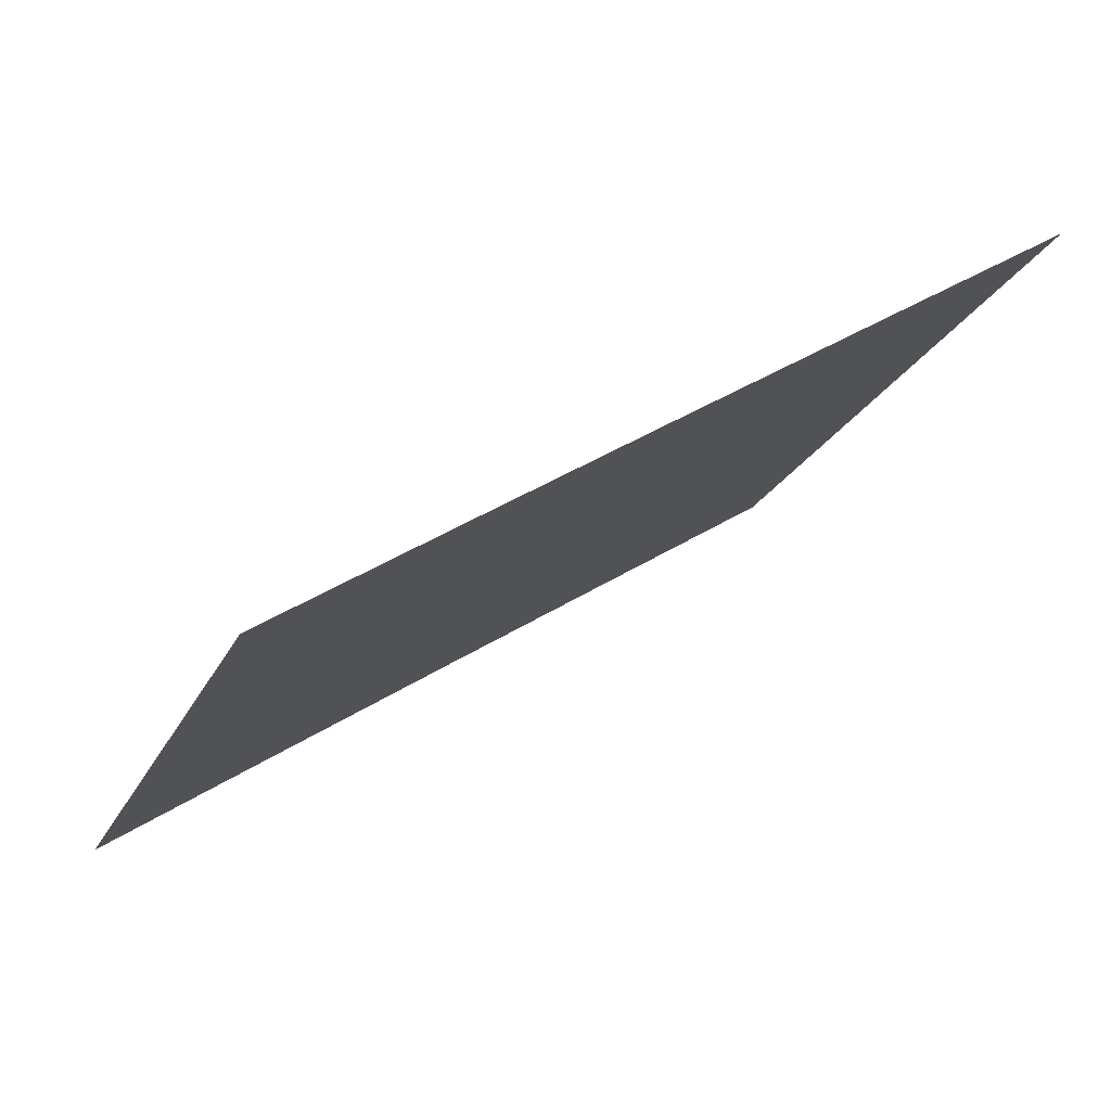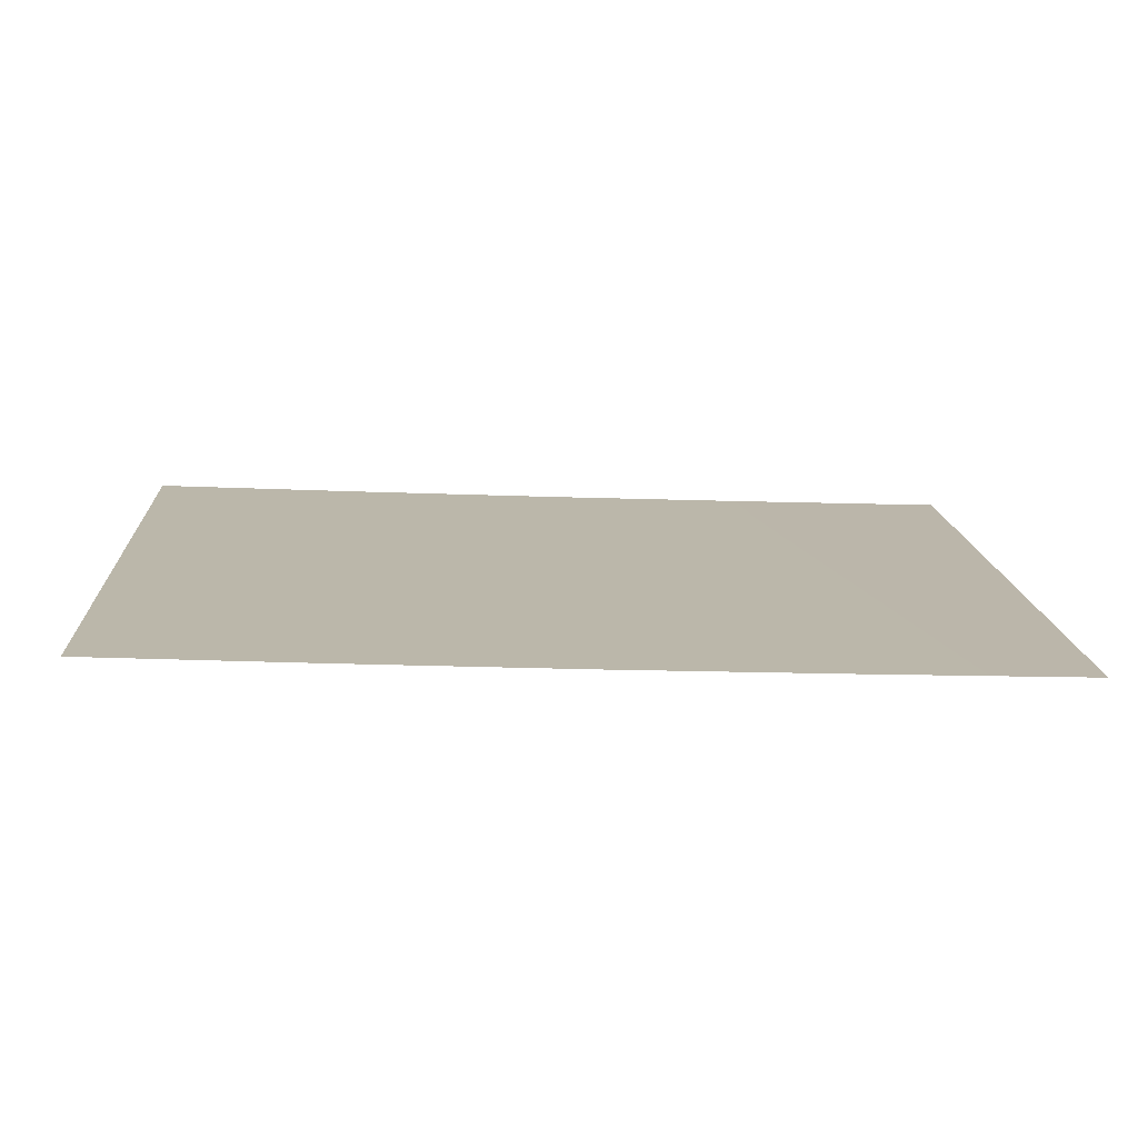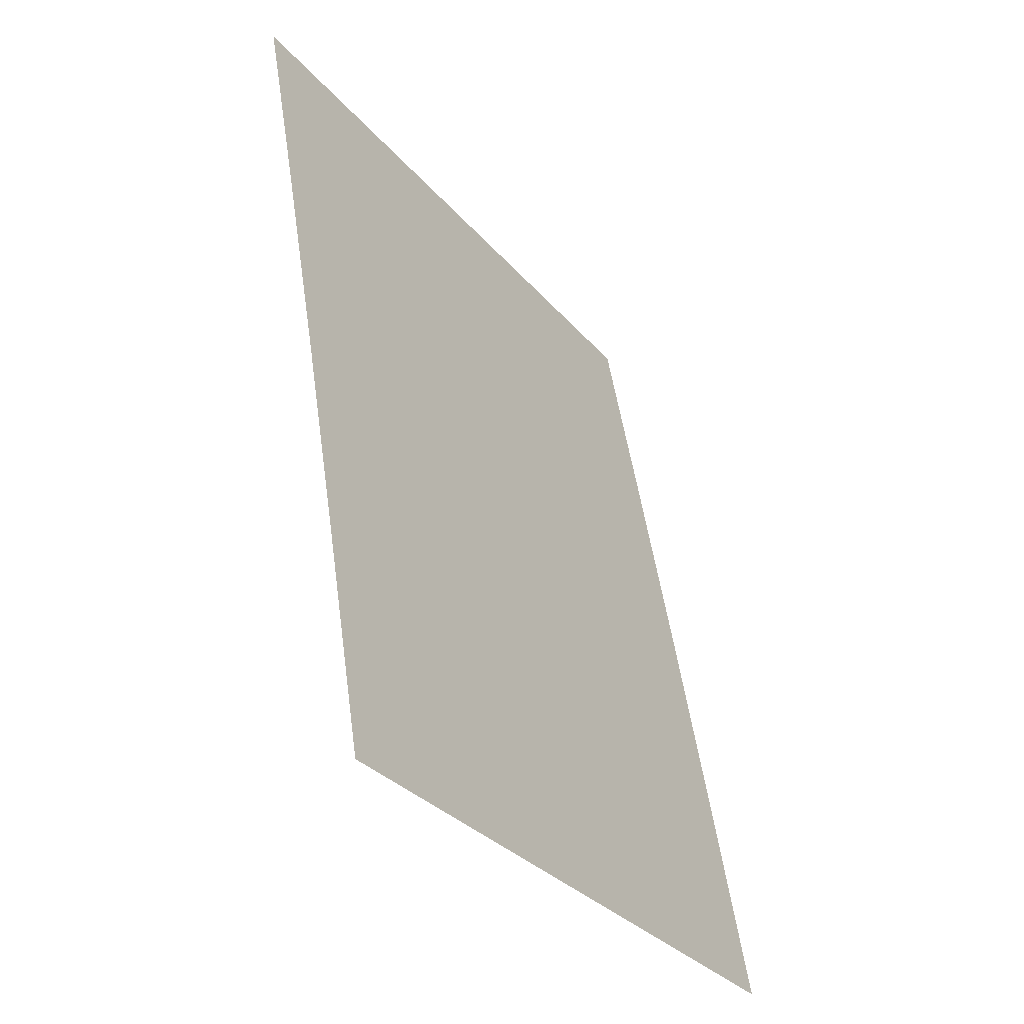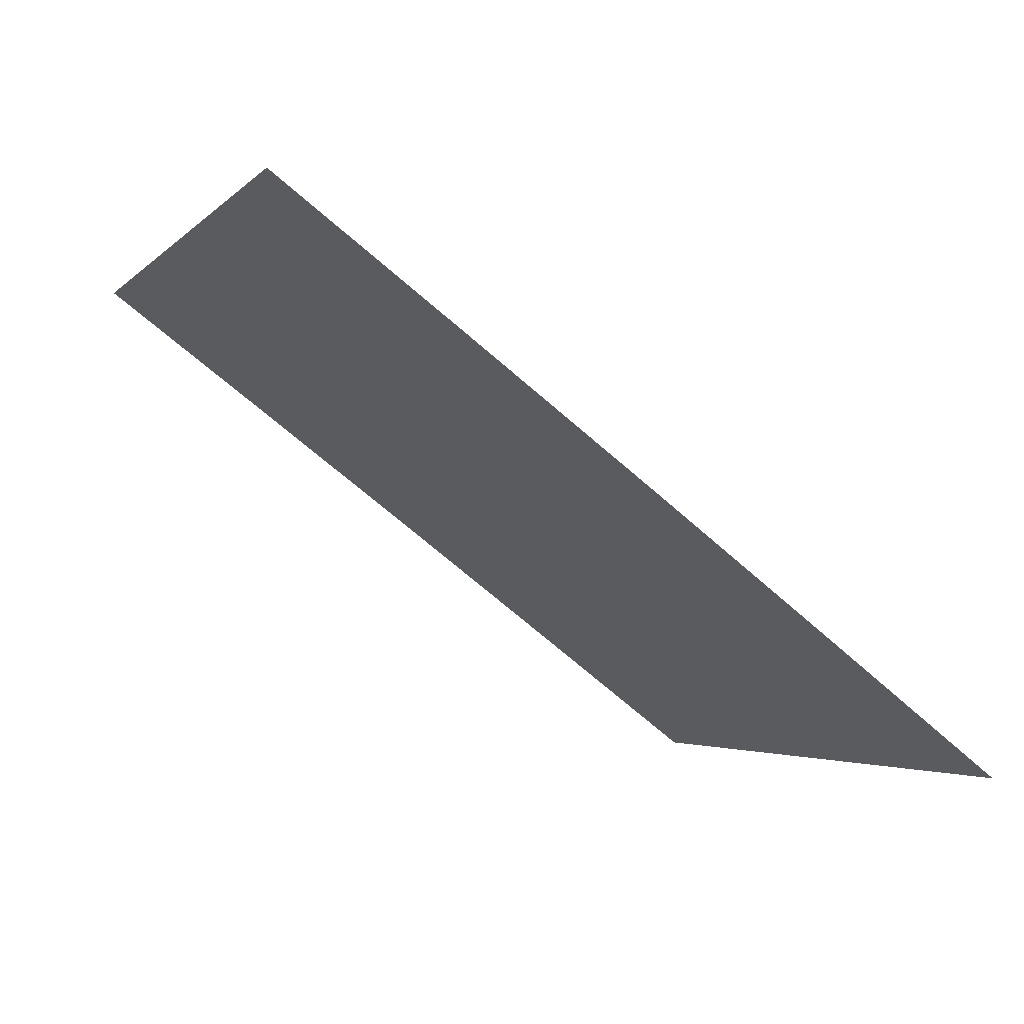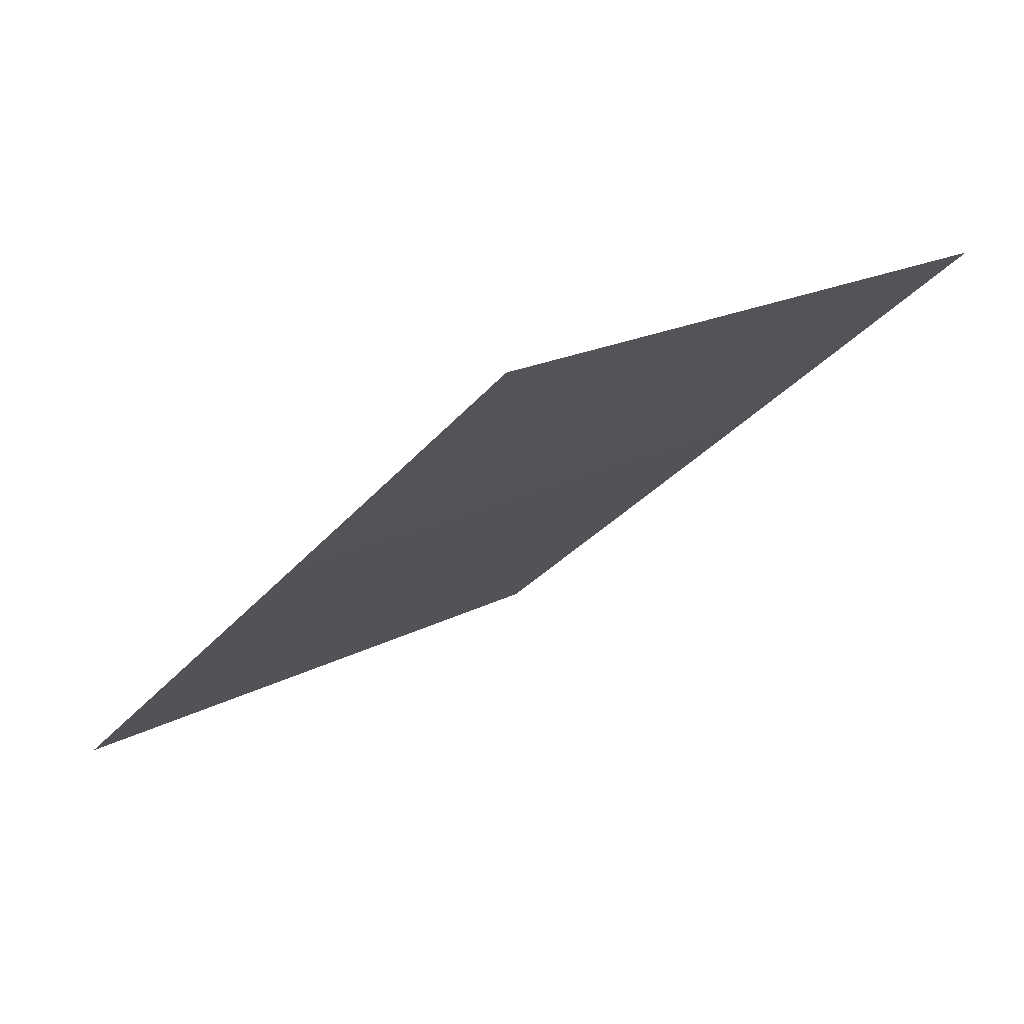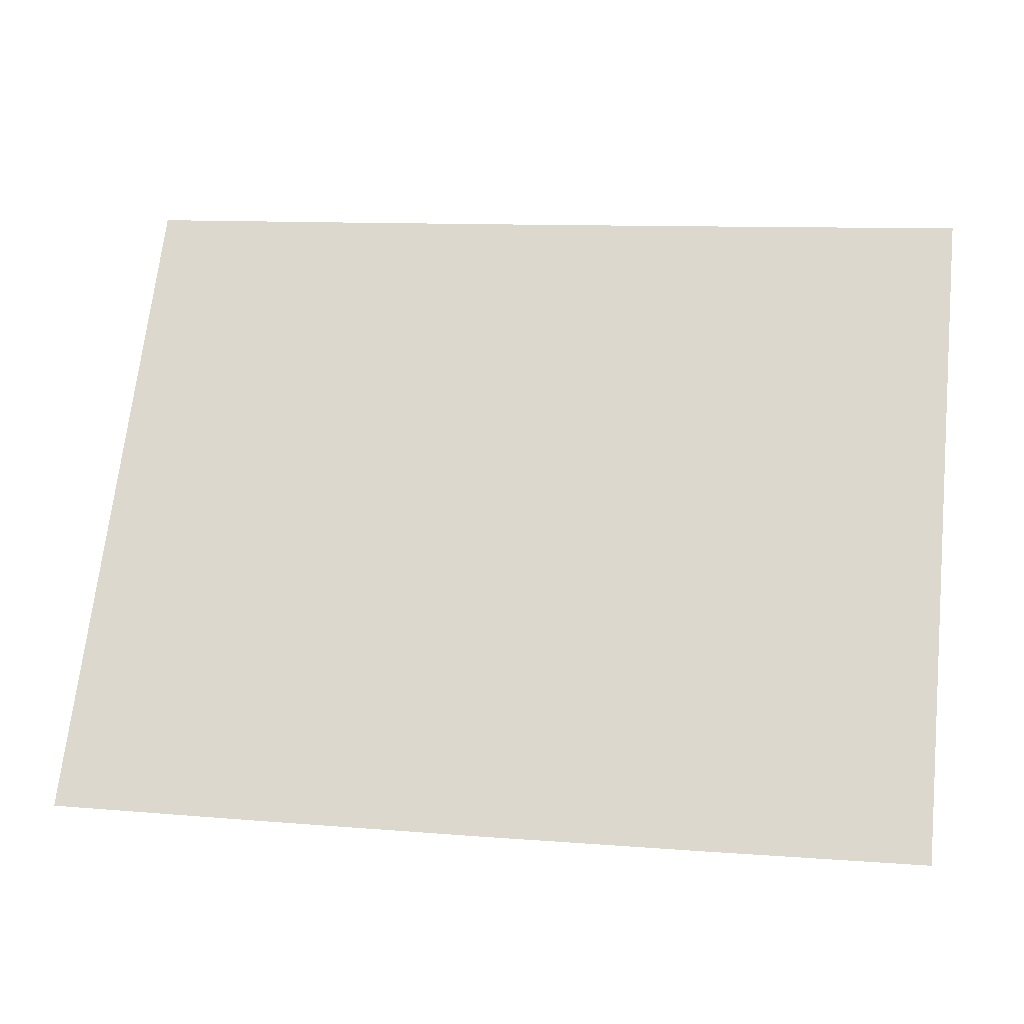
<metadata>
{"format":"obj","ext":"obj","renderer":"f3d","projection":"perspective","resolution":1024,"background":"white","views":[{"elev":41.0,"azim":142.3,"up":"+Z"},{"elev":-19.3,"azim":176.0,"up":"+Y"},{"elev":53.1,"azim":-98.2,"up":"+Z"},{"elev":-67.2,"azim":-41.6,"up":"+Z"},{"elev":-31.5,"azim":-122.6,"up":"+Y"},{"elev":10.9,"azim":11.3,"up":"+Z"}]}
</metadata>
<code>
o Mesh_64
v 0.03388 0.3978 5.145
v 0.01718 0.3977 5.145
v 0.01718 0.3687 5.101
v 0.03388 0.3688 5.101
v 4e-05 0.3977 5.145
v 4e-05 0.3687 5.101
v -0.0171 0.3977 5.145
v -0.0171 0.3687 5.101
v -0.0338 0.3978 5.145
v -0.0338 0.3688 5.101
f 1 2 3
f 3 4 1
f 2 5 6
f 6 3 2
f 5 7 8
f 8 6 5
f 7 9 10
f 10 8 7

</code>
